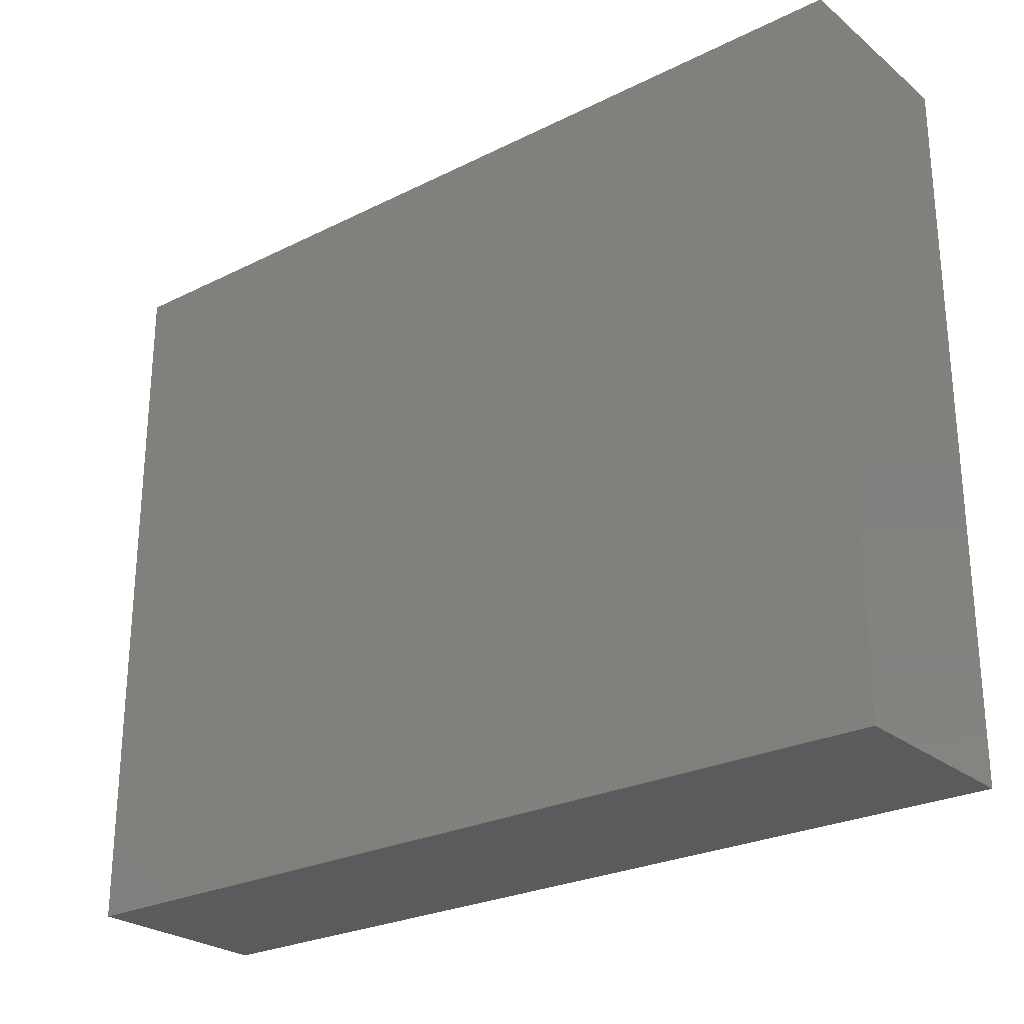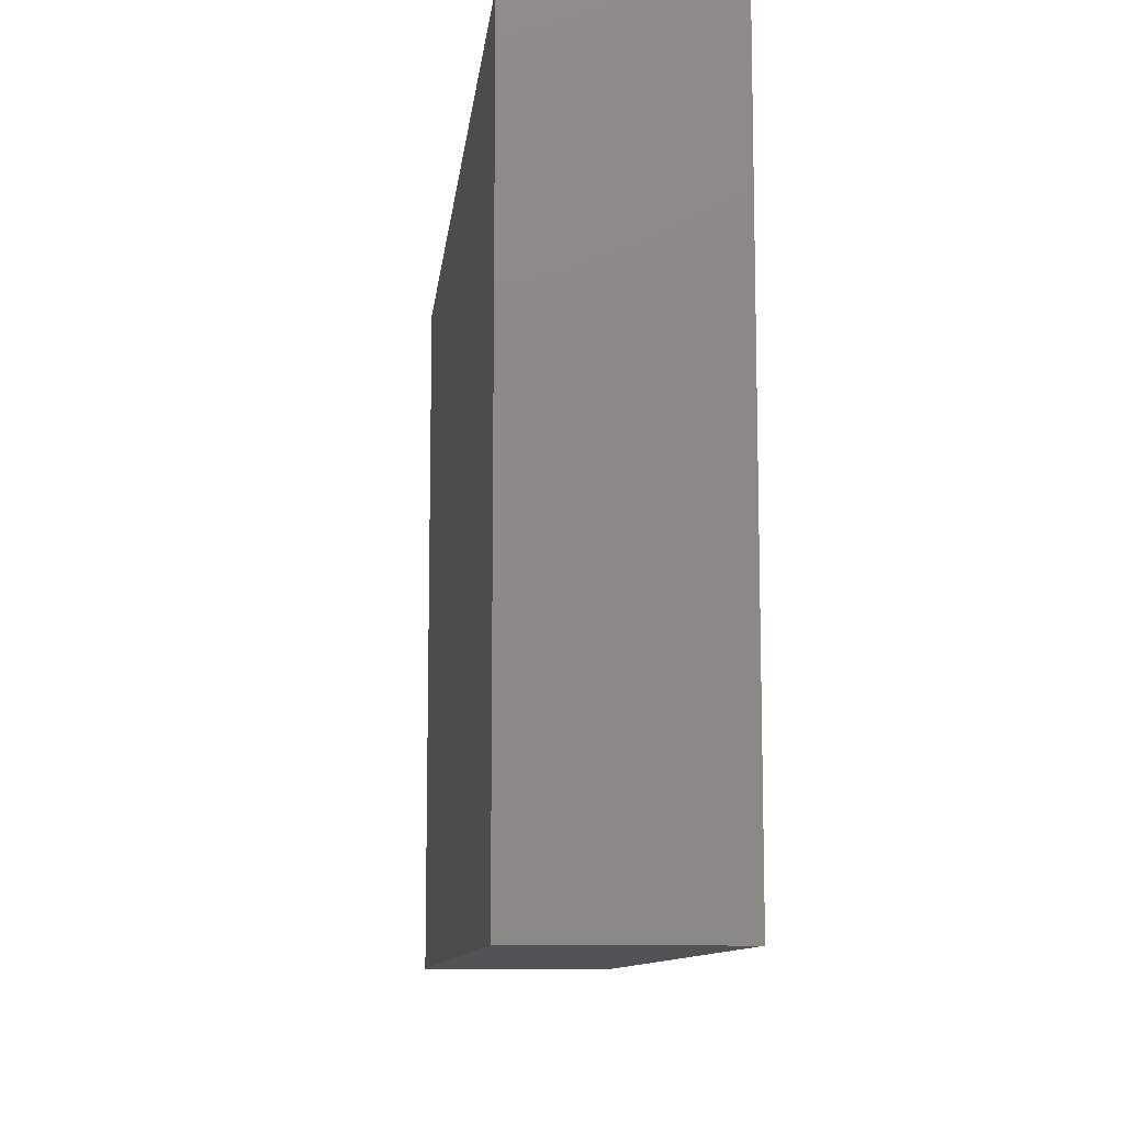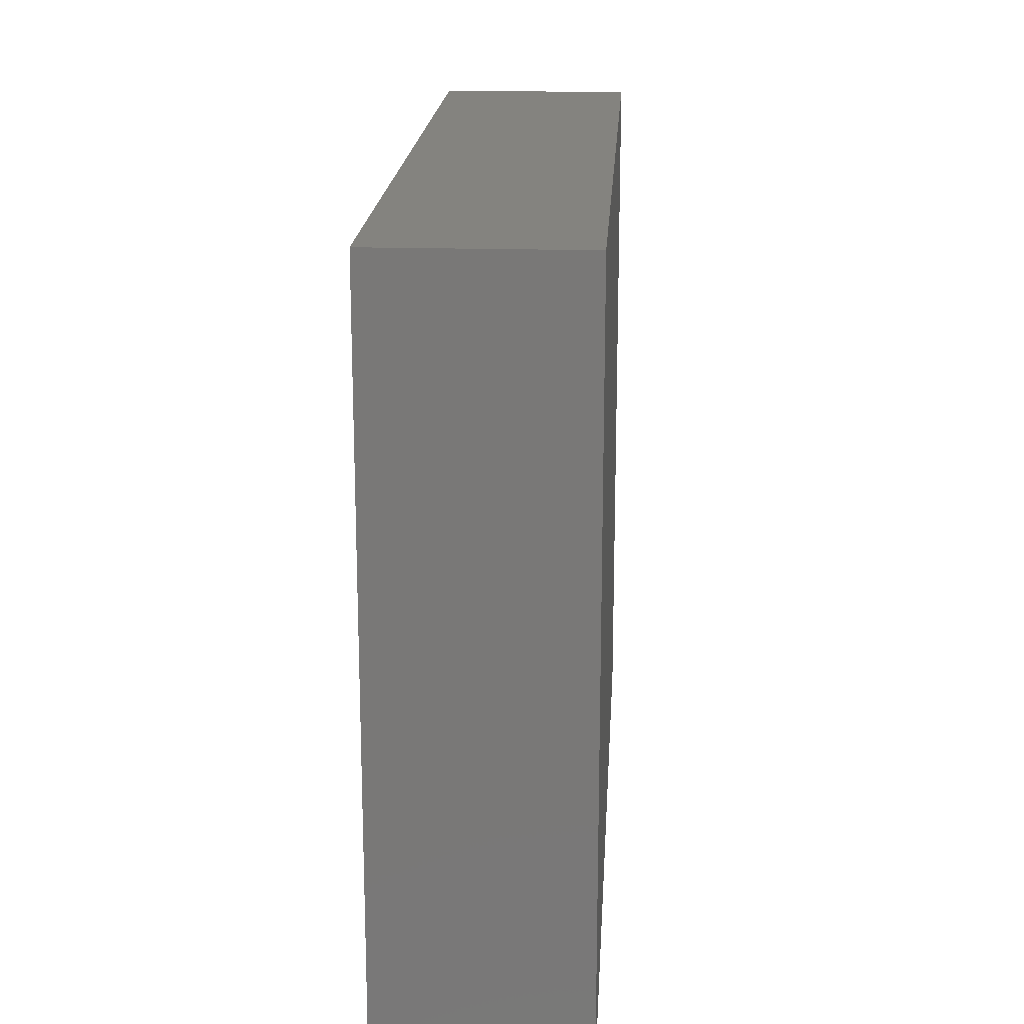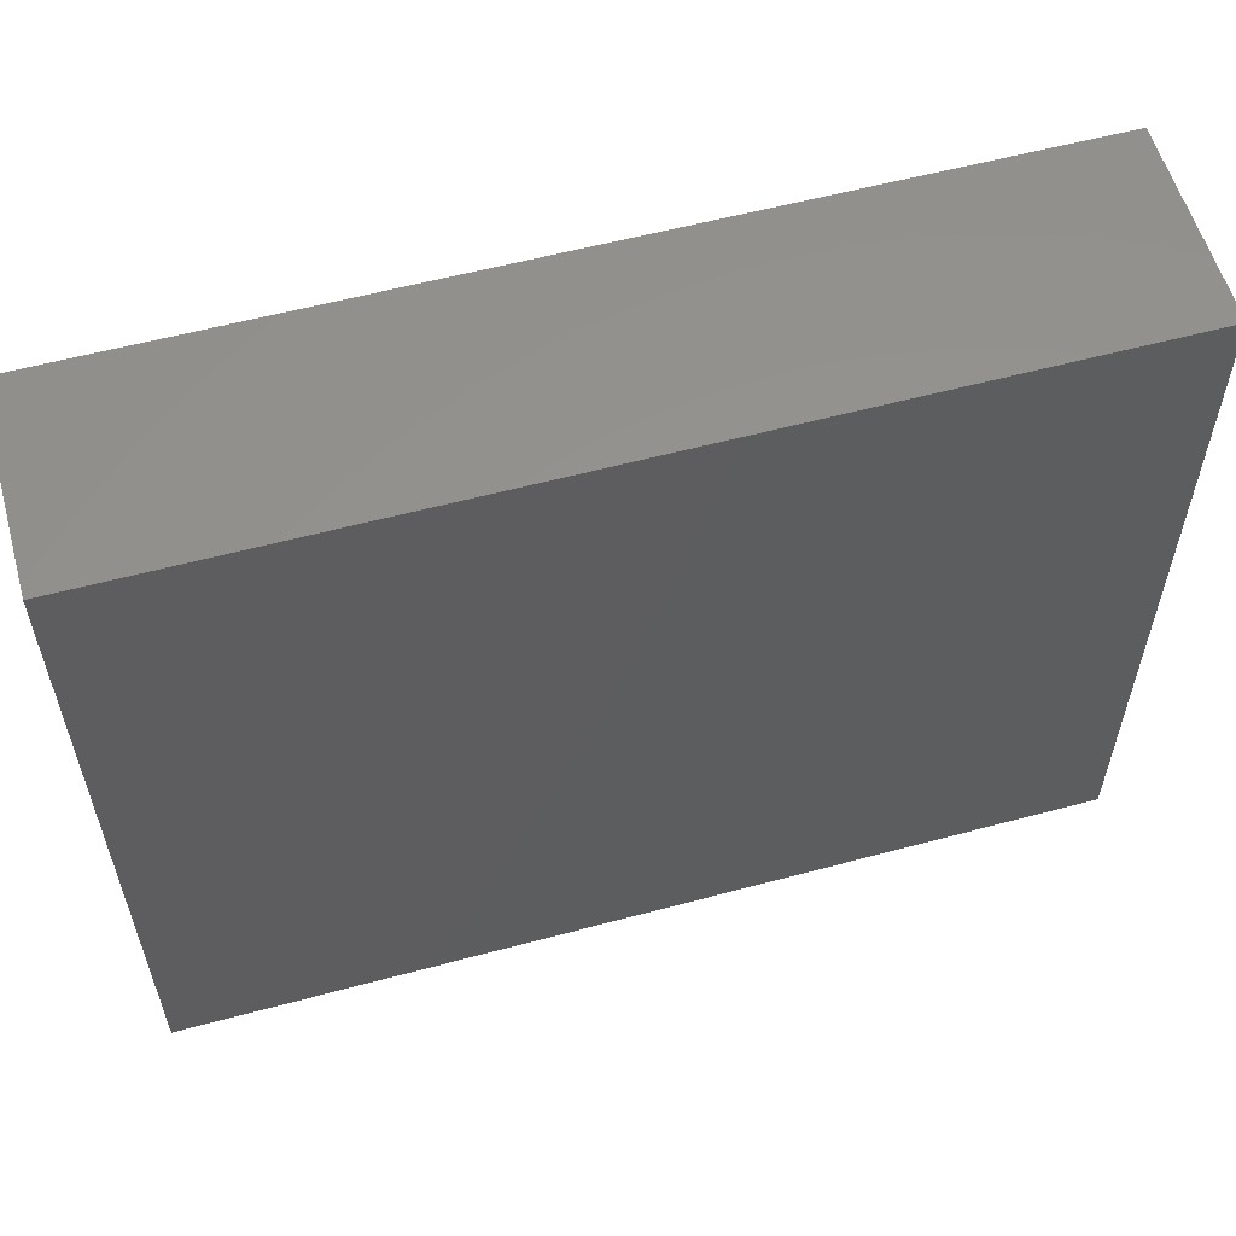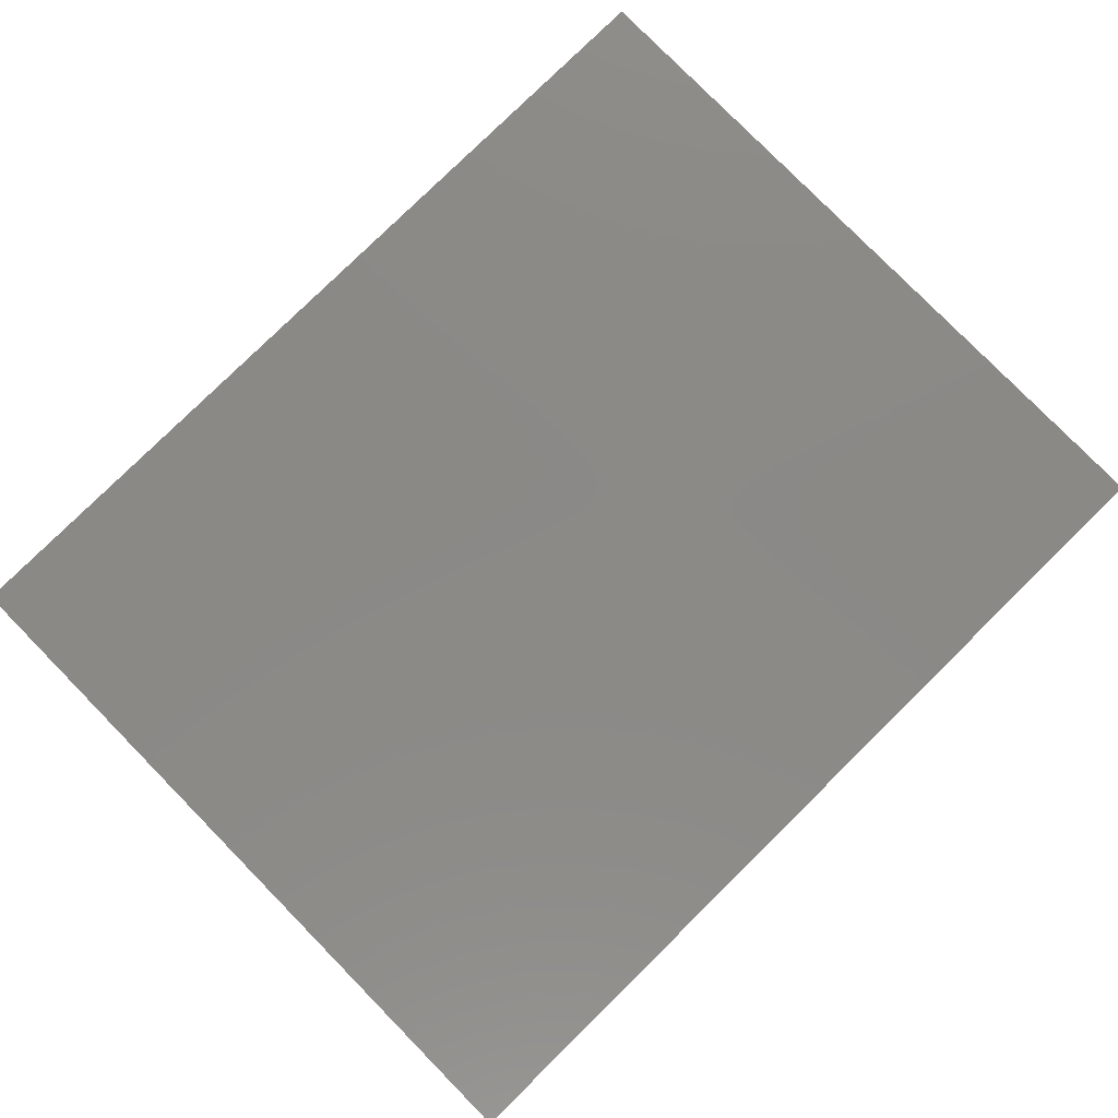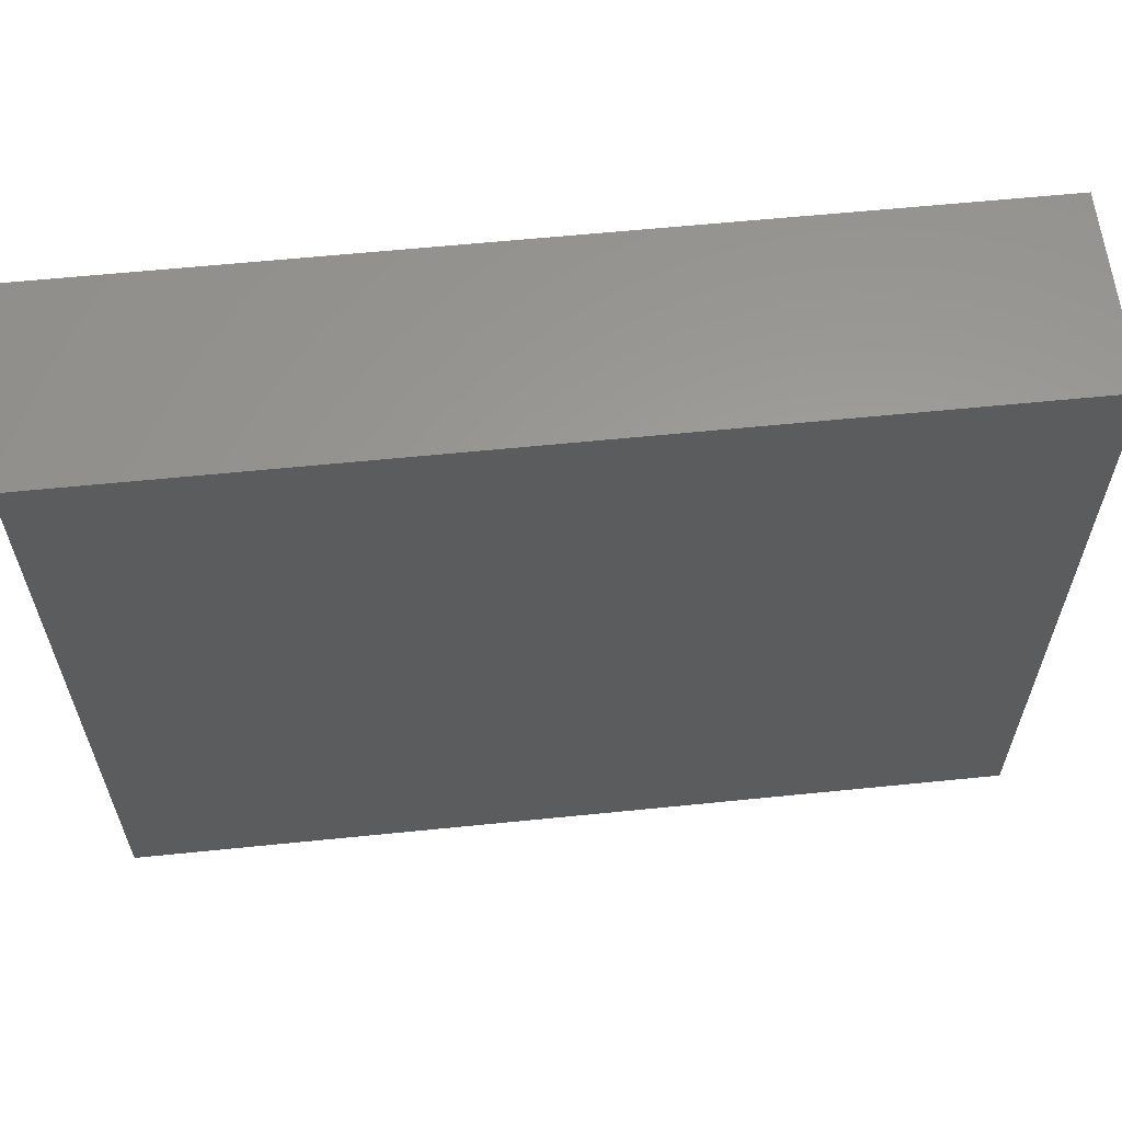
<metadata>
{"format":"stl","ext":"stl","renderer":"f3d","projection":"perspective","resolution":1024,"background":"white","views":[{"elev":-25.8,"azim":38.5,"up":"+Z"},{"elev":-10.5,"azim":-96.1,"up":"+Z"},{"elev":18.3,"azim":93.4,"up":"+Z"},{"elev":57.5,"azim":-15.6,"up":"+Z"},{"elev":80.0,"azim":135.5,"up":"+Y"},{"elev":60.6,"azim":174.1,"up":"+Z"}]}
</metadata>
<code>
# stl→obj: 24 verts, 36 faces
v 0.5078 -0.2656 0.706
v 0.5078 0.01562 0.706
v -0.7656 -0.2656 0.706
v -0.7656 0.01562 0.706
v -0.7656 -0.2656 -0.3203
v 0.5078 -0.2656 -0.3203
v 0.5078 0.01562 -0.3203
v -0.7656 0.01562 -0.3203
v 0.4766 -0.2344 -0.2891
v 0.4766 -0.2344 0.6237
v 0.4766 -0.01562 -0.2891
v 0.4766 -0.01562 0.6237
v -0.7344 -0.2344 0.6237
v -0.7344 -0.2344 -0.2891
v -0.7344 -0.01562 -0.2891
v -0.7344 -0.01562 0.6237
v -0.7344 -0.2344 0.6406
v 0.4766 -0.2344 0.6406
v -0.7344 -0.01562 0.6406
v 0.4766 -0.01562 0.6406
v 0.4766 -0.01562 0.6748
v 0.4766 -0.2344 0.6748
v -0.7344 -0.2344 0.6748
v -0.7344 -0.01562 0.6748
f 1 2 3
f 3 2 4
f 3 5 1
f 1 5 6
f 7 2 6
f 6 2 1
f 4 2 8
f 8 2 7
f 4 8 3
f 3 8 5
f 5 8 6
f 6 8 7
f 9 10 11
f 11 10 12
f 13 10 14
f 14 10 9
f 14 9 15
f 15 9 11
f 10 13 12
f 12 13 16
f 13 14 16
f 16 14 15
f 16 15 12
f 12 15 11
f 17 18 19
f 19 18 20
f 20 18 21
f 21 18 22
f 22 23 21
f 21 23 24
f 24 23 19
f 19 23 17
f 24 19 21
f 21 19 20
f 23 22 17
f 17 22 18

</code>
